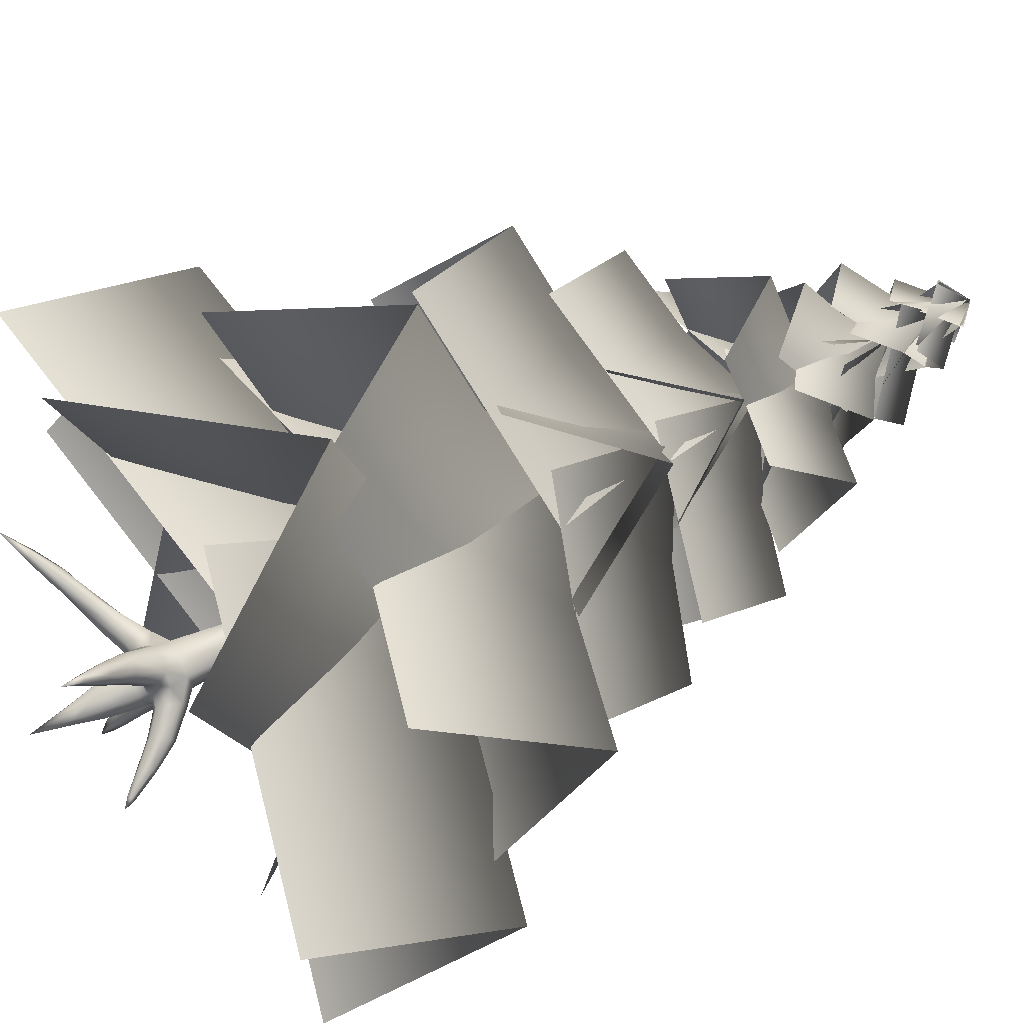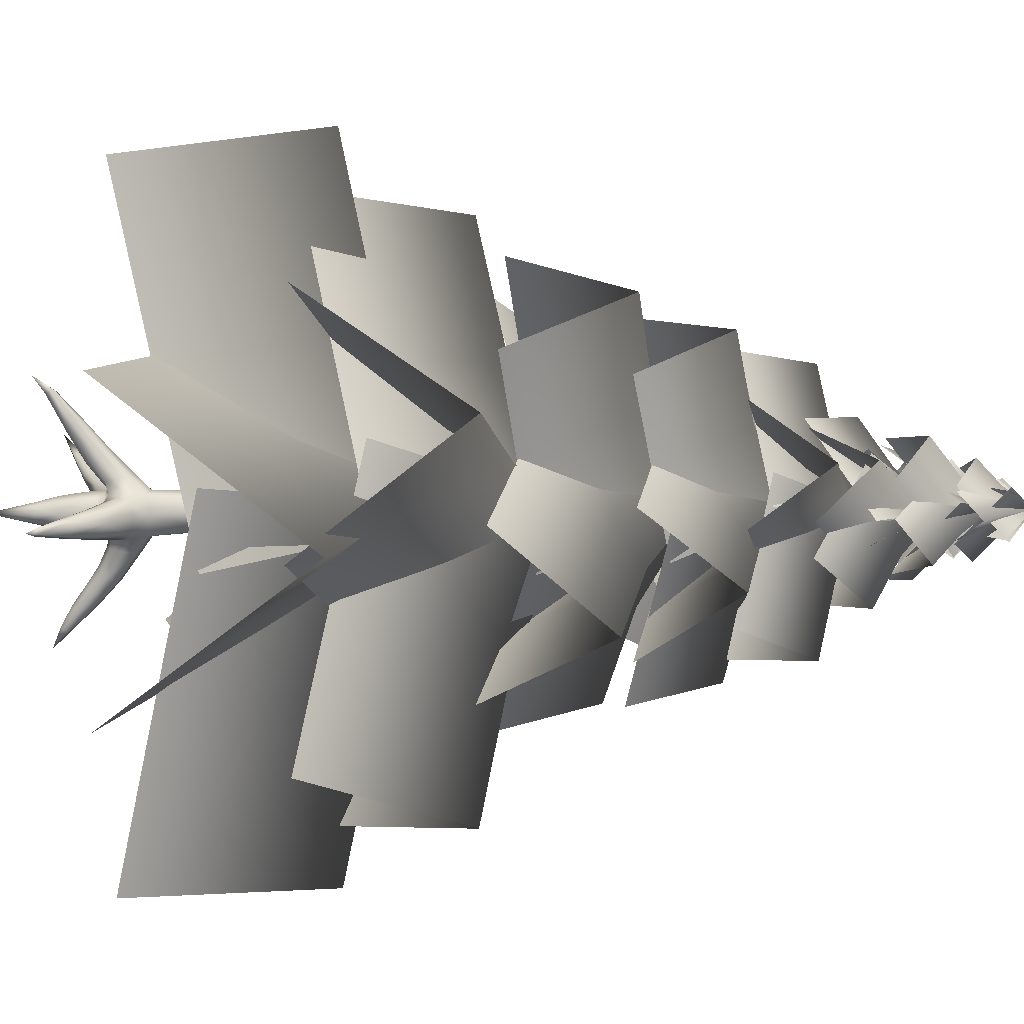
<metadata>
{"format":"obj","ext":"obj","renderer":"f3d","projection":"perspective","resolution":1024,"background":"white","views":[{"elev":70.4,"azim":63.9,"up":"+Z"},{"elev":6.6,"azim":88.7,"up":"+Z"}]}
</metadata>
<code>
g default
v -0.4939 13.91 0.163
v -0.4114 8.605 0.1865
v -0.065 8.576 0.3032
v -0.2547 13.84 0.2462
v -0.4939 13.91 -0.313
v -0.2916 19.38 -0.1621
v -0.151 19.36 -0.2093
v -0.2547 13.84 -0.3938
v -0.01784 13.91 0.163
v 0.2817 8.605 0.1865
v 0.3984 8.576 -0.1603
v 0.06524 13.84 -0.07363
v -0.4114 8.605 -0.5066
v -0.5281 8.576 -0.1602
v -0.5748 13.84 -0.07363
v -0.1578 24.03 0.1746
v -0.2916 19.38 0.1184
v -0.151 19.36 0.1662
v -0.06643 24.01 0.2052
v 0.02495 24.03 0.1746
v -0.01099 19.38 0.1184
v 0.03675 19.36 -0.02151
v 0.05558 24.01 0.08322
v 0.02495 24.03 -0.008154
v -0.01099 19.38 -0.1621
v -0.06643 24.01 -0.03878
v -0.1578 24.03 -0.008154
v -0.3388 19.36 -0.02151
v -0.1884 24.01 0.08322
v 0.07023 28.24 -0.1177
v 0.04885 27.15 0.1932
v 0.07317 27.14 0.1203
v -0.09683 27.15 0.1932
v -0.02399 27.14 0.2175
v -0.09683 27.15 0.04747
v -0.1212 27.14 0.1203
v 0.04885 27.15 0.04747
v -0.02399 27.14 0.02315
v -0.5279 0.8681 -0.5279
v -0.6388 1.01 -0.634
v -0.000896 0.9308 -0.7204
v 0 0.8686 -0.704
v 0.5279 0.8681 -0.5279
v 0.637 1.01 -0.6354
v 0.7256 0.9248 -0.001198
v 0.704 0.8686 0
v 0.5279 0.8681 0.5279
v 0.6365 1.007 0.6352
v -0.001197 0.9227 0.7215
v 0 0.8686 0.704
v -0.5279 0.8681 0.5279
v -0.6389 1.008 0.6361
v -0.7284 0.9259 0.001499
v -0.704 0.8686 0
v -0.2288 -1.284 -0.2288
v -0.3761 -0.5756 -0.3761
v 0 -0.5487 -0.5116
v 0 -1.197 -0.3421
v 0.2288 -1.284 -0.2288
v 0.3761 -0.5756 -0.3761
v 0.5116 -0.5487 0
v 0.3421 -1.197 0
v 0.2288 -1.284 0.2288
v 0.3761 -0.5756 0.3761
v 0 -0.5487 0.5116
v 0 -1.197 0.3421
v -0.2288 -1.284 0.2288
v -0.3761 -0.5756 0.3761
v -0.5116 -0.5487 0
v -0.3421 -1.197 0
v -0.5068 0.6392 -2.551
v -0.5009 1.156 -1.979
v -0.1695 1.255 -2.032
v -0.2354 0.7335 -2.6
v 0.04044 0.6633 -2.575
v 0.1666 1.179 -2.003
v 0.3039 0.9547 -1.841
v 0.1579 0.4887 -2.402
v 0.08179 0.2773 -2.253
v 0.2106 0.6828 -1.683
v -0.1257 0.5885 -1.605
v -0.1929 0.215 -2.166
v -0.4852 0.2522 -2.228
v -0.481 0.6581 -1.658
v -0.6061 0.9237 -1.809
v -0.5902 0.4559 -2.369
v -0.4103 -0.3034 -3.622
v -0.5087 0.1067 -3.113
v -0.2925 0.1786 -3.153
v -0.1341 -0.3822 -3.582
v -0.07087 0.1251 -3.131
v 0.02207 -0.02193 -3.001
v -0.231 -0.5855 -3.464
v -0.03906 -0.1881 -2.886
v -0.2603 -0.2419 -2.823
v -0.5134 -0.5164 -3.501
v -0.4926 -0.2071 -2.867
v -0.5761 -0.0471 -2.976
v 2.309 -0.202 0.09248
v 1.668 0.4374 0.2727
v 1.587 0.3416 -0.07728
v 2.193 -0.2156 -0.1282
v 2.296 -0.234 -0.3761
v 1.656 0.3983 -0.4446
v 1.808 0.685 -0.577
v 2.398 -0.02868 -0.477
v 2.572 0.0626 -0.3969
v 1.98 0.9212 -0.4663
v 2.023 1.044 -0.1237
v 2.586 0.1964 -0.1698
v 2.585 0.09355 0.0557
v 1.991 0.9589 0.2261
v 1.824 0.7356 0.3715
v 2.416 0.01276 0.168
v -0.09782 -0.2532 2.494
v -0.3762 0.3427 1.529
v -0.009863 0.289 1.476
v 0.1509 -0.2611 2.442
v 0.3994 -0.2159 2.593
v 0.3402 0.3846 1.584
v 0.4237 0.6557 1.769
v 0.4469 -0.01245 2.693
v 0.3299 0.1354 2.862
v 0.2726 0.8666 1.955
v -0.08365 0.9369 1.973
v 0.06821 0.2182 2.816
v -0.1503 0.09941 2.766
v -0.4188 0.8261 1.902
v -0.5203 0.6013 1.698
v -0.2227 -0.06153 2.565
v 0.4418 -1.229 4.141
v 0.1548 -0.7603 3.501
v 0.4253 -0.8257 3.581
v 0.4731 -0.5959 3.717
v 0.2072 -0.5261 3.64
v -2.798 0.2538 -0.008392
v -1.91 0.4937 -0.2266
v -1.885 0.4387 0.1348
v -2.688 0.1624 0.2273
v -2.661 0.2221 0.5381
v -1.913 0.5909 0.4865
v -1.956 0.9339 0.5627
v -2.7 0.4786 0.6772
v -2.806 0.6871 0.6257
v -2.012 1.212 0.4012
v -2.018 1.272 0.03855
v -2.879 0.7852 0.3532
v -2.938 0.7175 0.09819
v -2.009 1.118 -0.2871
v -1.952 0.8043 -0.3747
v -2.875 0.5093 -0.04312
v -4.572 -0.5728 1.002
v -3.791 -0.06274 0.3717
v -3.622 -0.1926 0.5088
v -4.422 -0.6422 1.298
v -3.531 -0.2291 0.758
v -3.557 -0.08622 0.9436
v -4.603 -0.4112 1.411
v -3.692 0.08908 1.01
v -3.831 0.2304 0.8552
v -4.752 -0.3526 1.122
v -3.942 0.2496 0.6374
v -3.898 0.1301 0.4346
v -0.4642 0.124 -0.4642
v -0.5082 0.6377 -0.5082
v 0 0.6428 -0.6784
v 0 0.1438 -0.6219
v -0.4642 0.124 0.4642
v -0.5082 0.6377 0.5082
v -0.6784 0.6428 0
v -0.6219 0.1438 0
v 0.4642 0.124 0.4642
v 0.5082 0.6377 0.5082
v 0 0.6428 0.6784
v 0 0.1438 0.6219
v 0.4642 0.124 -0.4642
v 0.5082 0.6377 -0.5082
v 0.6784 0.6428 0
v 0.6219 0.1438 0
v -0.4041 3.932 -0.3975
v -0.065 8.576 -0.6234
v 0.05401 3.907 -0.5527
v -0.01784 13.91 -0.313
v 0.2817 8.605 -0.5066
v 0 -2.692 0
v -0.001616 2.22 -0.6912
v 0.6121 2.139 -0.6096
v 0.3839 1.767 -1.161
v -0.05755 1.891 -1.155
v -0.5053 1.757 -1.151
v -0.6119 2.14 -0.6089
v 0.71 1.573 -0.7054
v 0.4146 0.9988 -1.04
v 0.553 1.426 -1.097
v -0.5067 0.9892 -1.029
v -0.0351 0.8584 -0.9966
v -0.7119 1.57 -0.703
v -0.6609 1.416 -1.084
v -0.3652 -0.8562 -4.141
v 1.051 0.8893 -0.5007
v 1.017 0.7626 -0.02645
v 1.056 0.9085 0.4383
v 1.195 1.671 -0.5013
v 1.123 1.319 -0.6565
v 0.7008 2.212 -0.002263
v 0.6113 2.135 0.6112
v 1.2 1.689 0.405
v 1.206 1.808 -0.04916
v 0.7082 1.568 0.707
v 1.13 1.343 0.5763
v 2.952 -0.853 -0.3383
v 2.902 -0.8722 -0.1355
v 3.096 -0.7595 -0.2713
v 3.049 -0.7785 -0.07392
v 0.4309 0.8753 0.9661
v -0.02679 0.7346 0.9152
v -0.5006 0.8549 0.9468
v 0.3892 1.619 1.144
v 0.562 1.298 1.066
v -0.002843 2.207 0.6996
v -0.6123 2.136 0.6114
v -0.5099 1.599 1.126
v -0.0608 1.731 1.148
v -0.7123 1.567 0.708
v -0.6607 1.273 1.042
v -1.139 0.9382 0.5011
v -1.111 0.7685 0.04167
v -1.117 0.874 -0.427
v -1.163 1.758 0.4266
v -1.144 1.382 0.6172
v -0.6961 2.216 -0.001519
v -1.142 1.696 -0.4692
v -1.143 1.868 -0.03147
v -1.116 1.299 -0.6036
v -5.458 -1.068 1.842
v 0.5145 3.932 -0.3975
v -0.4041 3.932 0.5211
v -0.5593 3.907 0.06054
v 0.5145 3.931 0.5211
v 0.054 3.907 0.6746
v 0.6681 3.907 0.06053
v 3.201 -1.086 -0.2224
g pCube4
f 1 2 3 4
f 5 6 7 8
f 9 10 11 12
f 5 13 14 15
f 16 17 18 19
f 20 21 22 23
f 24 25 7 26
f 27 6 28 29
f 30 31 32
f 30 33 34
f 30 35 36
f 30 37 38
f 39 40 41 42
f 43 44 45 46
f 47 48 49 50
f 51 52 53 54
f 55 56 57 58
f 59 60 61 62
f 63 64 65 66
f 67 68 69 70
f 71 72 73 74
f 75 76 77 78
f 79 80 81 82
f 83 84 85 86
f 87 88 89
f 90 91 92
f 93 94 95
f 96 97 98
f 99 100 101 102
f 103 104 105 106
f 107 108 109 110
f 111 112 113 114
f 115 116 117 118
f 119 120 121 122
f 123 124 125 126
f 127 128 129 130
f 131 132 133
f 131 133 134
f 131 134 135
f 131 135 132
f 136 137 138 139
f 140 141 142 143
f 144 145 146 147
f 148 149 150 151
f 152 153 154
f 155 156 157
f 158 159 160
f 161 162 163
f 164 165 166 167
f 168 169 170 171
f 172 173 174 175
f 176 177 178 179
f 180 13 181 182
f 3 10 9 4
f 9 21 18 4
f 18 17 1 4
f 7 25 183 8
f 183 184 181 8
f 181 13 5 8
f 11 184 183 12
f 183 25 22 12
f 22 21 9 12
f 14 2 1 15
f 1 17 28 15
f 28 6 5 15
f 18 21 20 19
f 20 31 34 19
f 34 33 16 19
f 22 25 24 23
f 24 37 32 23
f 32 31 20 23
f 7 6 27 26
f 27 35 38 26
f 38 37 24 26
f 28 17 16 29
f 16 33 36 29
f 36 35 27 29
f 32 37 30
f 34 31 30
f 36 33 30
f 38 35 30
f 41 44 43 42
f 43 177 166 42
f 166 165 39 42
f 45 48 47 46
f 47 173 178 46
f 178 177 43 46
f 49 52 51 50
f 51 169 174 50
f 174 173 47 50
f 53 40 39 54
f 39 165 170 54
f 170 169 51 54
f 57 60 59 58
f 59 185 58
f 185 55 58
f 61 64 63 62
f 63 185 62
f 185 59 62
f 65 68 67 66
f 67 185 66
f 185 63 66
f 69 56 55 70
f 55 185 70
f 185 67 70
f 186 187 188 189
f 186 189 190 191
f 192 44 193 194
f 192 194 188 187
f 41 40 195 196
f 41 196 193 44
f 197 191 190 198
f 197 198 195 40
f 73 76 75 74
f 75 91 89 74
f 89 88 71 74
f 77 80 79 78
f 79 94 92 78
f 92 91 75 78
f 81 84 83 82
f 83 97 95 82
f 95 94 79 82
f 85 72 71 86
f 71 88 98 86
f 98 97 83 86
f 89 91 90 87
f 90 199 87
f 92 94 93 90
f 93 199 90
f 95 97 96 93
f 96 199 93
f 98 88 87 96
f 87 199 96
f 45 44 200 201
f 45 201 202 48
f 192 187 203 204
f 192 204 200 44
f 205 206 207 208
f 205 208 203 187
f 209 48 202 210
f 209 210 207 206
f 101 104 103 102
f 103 211 212 102
f 212 99 102
f 105 108 107 106
f 107 213 211 106
f 211 103 106
f 109 112 111 110
f 111 214 213 110
f 213 107 110
f 113 100 99 114
f 99 212 214 114
f 214 111 114
f 49 48 215 216
f 49 216 217 52
f 209 206 218 219
f 209 219 215 48
f 220 221 222 223
f 220 223 218 206
f 224 52 217 225
f 224 225 222 221
f 117 120 119 118
f 119 133 118
f 133 132 115 118
f 121 124 123 122
f 123 134 122
f 134 133 119 122
f 125 128 127 126
f 127 135 126
f 135 134 123 126
f 129 116 115 130
f 115 132 130
f 132 135 127 130
f 53 52 226 227
f 53 227 228 40
f 224 221 229 230
f 224 230 226 52
f 231 191 232 233
f 231 233 229 221
f 197 40 228 234
f 197 234 232 191
f 138 141 140 139
f 140 156 154 139
f 154 153 136 139
f 142 145 144 143
f 144 159 157 143
f 157 156 140 143
f 146 149 148 147
f 148 162 160 147
f 160 159 144 147
f 150 137 136 151
f 136 153 163 151
f 163 162 148 151
f 154 156 155 152
f 155 235 152
f 157 159 158 155
f 158 235 155
f 160 162 161 158
f 161 235 158
f 163 153 152 161
f 152 235 161
f 218 124 121 219
f 121 120 215 219
f 215 120 117 216
f 117 116 217 216
f 217 116 129 225
f 129 128 222 225
f 222 128 125 223
f 125 124 218 223
f 207 112 109 208
f 109 108 203 208
f 203 108 105 204
f 105 104 200 204
f 200 104 101 201
f 101 100 202 201
f 202 100 113 210
f 113 112 207 210
f 188 76 73 189
f 73 72 190 189
f 190 72 85 198
f 85 84 195 198
f 195 84 81 196
f 81 80 193 196
f 193 80 77 194
f 77 76 188 194
f 232 149 146 233
f 146 145 229 233
f 229 145 142 230
f 142 141 226 230
f 226 141 138 227
f 138 137 228 227
f 228 137 150 234
f 150 149 232 234
f 182 236 187 186
f 182 186 191 180
f 231 221 237 238
f 231 238 180 191
f 220 206 239 240
f 220 240 237 221
f 205 187 236 241
f 205 241 239 206
f 166 177 176 167
f 176 60 57 167
f 57 56 164 167
f 170 165 164 171
f 164 56 69 171
f 69 68 168 171
f 174 169 168 175
f 168 68 65 175
f 65 64 172 175
f 178 173 172 179
f 172 64 61 179
f 61 60 176 179
f 237 2 14 238
f 14 13 180 238
f 239 10 3 240
f 3 2 237 240
f 236 184 11 241
f 11 10 239 241
f 181 184 236 182
f 213 214 242
f 211 213 242
f 212 211 242
f 214 212 242
g default
v -10.46 1.54 4.794
v -4.576 2.759 4.693
v -5.542 9.026 -0.08738
v -11.42 7.807 0.01274
v 1.303 3.978 4.593
v 0.1605 11.43 -0.1845
v -4.64 2.759 -4.9
v -10.52 1.54 -4.8
v 1.239 3.978 -5
v -4.725 1.54 -10.49
v -4.663 2.759 -4.607
v 0.1238 9.026 -5.541
v 0.06224 7.807 -11.42
v -4.602 3.978 1.273
v 0.1834 11.43 0.1617
v 4.93 2.759 -4.608
v 4.869 1.54 -10.49
v 4.992 3.978 1.272
v 10.52 1.54 -4.656
v 4.637 2.759 -4.633
v 5.54 9.026 0.1601
v 11.42 7.807 0.1372
v -1.243 3.978 -4.61
v -0.1629 11.43 0.1824
v 4.575 2.759 4.96
v 10.46 1.54 4.938
v -1.305 3.978 4.983
v 4.587 1.54 10.55
v 4.602 2.759 4.667
v -0.1965 9.026 5.539
v -0.2122 7.807 11.42
v 4.618 3.978 -1.213
v -0.1813 11.43 -0.1641
v -4.99 2.759 4.542
v -5.006 1.54 10.42
v -4.975 3.978 -1.338
v 9.58 6.659 -0.2995
v 5.032 7.674 -2.124
v 4.228 12.9 1.86
v 8.775 11.88 3.684
v 0.4848 8.69 -3.949
v -0.183 14.9 0.08974
v 1.978 7.674 5.264
v 6.526 6.659 7.088
v -2.569 8.69 3.439
v -9.575 6.659 0.4252
v -5.004 7.674 2.19
v -4.252 12.9 -1.804
v -8.823 11.88 -3.569
v -0.433 8.69 3.955
v 0.1818 14.9 -0.09214
v -2.047 7.674 -5.237
v -6.618 6.659 -7.002
v 2.524 8.69 -3.472
v -0.3624 6.659 -9.577
v -2.157 7.674 -5.018
v 1.832 12.9 -4.24
v 3.627 11.88 -8.799
v -3.952 8.69 -0.4589
v 0.09094 14.9 0.1824
v 5.251 7.674 -2.013
v 7.045 6.659 -6.572
v 3.456 8.69 2.546
v 0.2366 6.659 9.581
v 2.091 7.674 5.046
v -1.887 12.9 4.215
v -3.742 11.88 8.751
v 3.946 8.69 0.5108
v -0.08854 14.9 -0.1835
v -5.277 7.674 1.944
v -7.131 6.659 6.479
v -3.422 8.69 -2.592
v 4.594 11.77 -5
v 1.283 12.72 -3.5
v 3.152 16.74 -1.27
v 6.462 15.8 -2.77
v -2.027 13.66 -2
v -0.04051 18.42 0.1355
v 3.767 13.01 1.953
v 7.077 12.06 0.4531
v 0.4559 13.95 3.453
v -5.176 12.3 6.259
v -1.604 12.92 4.498
v -3.434 16.99 1.592
v -7.006 16.37 3.353
v 1.967 13.53 2.737
v 0.05011 18.41 -0.1684
v -4.346 12.61 -1.318
v -7.917 12 0.4427
v -0.7745 13.23 -3.079
v -5.584 12.07 -4.324
v -3.986 13.01 -1.056
v -1.418 16.74 -3.087
v -3.016 15.81 -6.354
v -2.388 13.94 2.211
v 0.1506 18.41 0.03335
v 1.456 12.71 -3.562
v -0.1413 11.78 -6.83
v 3.054 13.64 -0.2948
v 5.221 12.41 5.165
v 3.705 13 1.78
v 1.309 17.08 3.276
v 2.825 16.5 6.662
v 2.189 13.58 -1.605
v -0.1419 18.41 -0.05609
v -1.77 13.29 4.214
v -0.2538 12.7 7.6
v -3.285 13.87 0.8291
v 3.804 16.27 4.367
v 2.919 16.88 1.542
v 0.7472 20.04 2.689
v 1.633 19.42 5.514
v 2.033 17.49 -1.284
v -0.112 21.25 -0.05126
v -1.706 16.88 2.939
v -0.8199 16.27 5.764
v -2.591 17.49 0.1136
v -3.861 16.27 -4.316
v -2.939 16.88 -1.503
v -0.7824 20.04 -2.679
v -1.705 19.42 -5.492
v -2.016 17.49 1.31
v 0.1126 21.25 0.04978
v 1.667 16.88 -2.961
v 0.7441 16.27 -5.774
v 2.59 17.49 -0.1476
v 4.342 16.27 -3.833
v 1.522 16.88 -2.929
v 2.684 20.04 -0.7648
v 5.503 19.42 -1.669
v -1.297 17.49 -2.024
v -0.05052 21.25 0.1123
v 2.95 16.88 1.686
v 5.769 16.27 0.782
v 0.1306 17.49 2.591
v -4.392 16.27 3.776
v -1.561 16.88 2.908
v -2.694 20.04 0.7295
v -5.525 19.42 1.597
v 1.27 17.49 2.041
v 0.05199 21.25 -0.1116
v -2.928 16.88 -1.725
v -5.759 16.27 -0.8577
v -0.0966 17.49 -2.592
v 0.04934 19.67 4.785
v 0.9699 20.09 2.57
v -0.9391 22.63 2.072
v -1.86 22.22 4.288
v 1.89 20.5 0.3539
v -0.04153 23.53 -0.09291
v -2.606 20.07 1.038
v -3.527 19.66 3.254
v -1.685 20.49 -1.178
v -0.1855 19.38 -4.534
v -1.068 19.95 -2.338
v 0.8955 22.48 -2.029
v 1.778 21.91 -4.225
v -1.95 20.52 -0.1422
v 0.04473 23.53 0.0856
v 2.528 19.96 -0.8536
v 3.41 19.39 -3.05
v 1.646 20.53 1.342
v 4.625 19.47 0.008846
v 2.422 19.96 -0.9085
v 2.043 22.57 0.9453
v 4.246 22.08 1.863
v 0.2196 20.45 -1.826
v -0.08828 23.53 0.03971
v 0.9143 20.09 2.675
v 3.117 19.6 3.593
v -1.288 20.58 1.758
v -4.701 19.57 0.1796
v -2.501 20.07 1.094
v -2.048 22.55 -0.9166
v -4.248 22.04 -1.831
v -0.3008 20.57 2.009
v 0.09086 23.53 -0.04528
v -0.946 19.94 -2.469
v -3.146 19.44 -3.384
v 1.254 20.45 -1.555
v -0.006878 21.63 2.788
v 0.9299 22.59 1.356
v -0.8768 24.44 1.235
v -1.814 23.48 2.666
v 1.867 23.54 -0.07508
v -0.03604 25.75 -0.05407
v -1.669 22.58 -0.3922
v -2.606 21.62 1.039
v -0.7324 23.54 -1.824
v -0.02972 21.63 -2.788
v -0.9476 22.59 -1.344
v 0.8605 24.44 -1.246
v 1.778 23.48 -2.69
v -1.866 23.54 0.09958
v 0.03674 25.75 0.05359
v 1.674 22.58 0.3703
v 2.592 21.62 -1.073
v 0.7563 23.54 1.814
v 2.788 21.63 -0.01142
v 1.35 22.59 -0.9388
v 1.241 24.44 0.8687
v 2.678 23.48 1.796
v -0.08733 23.54 -1.866
v -0.05383 25.75 0.03639
v -0.3812 22.58 1.672
v 1.056 21.62 2.599
v -1.819 23.54 0.7444
v -2.788 21.63 -0.02518
v -1.363 22.59 0.921
v -1.229 24.44 -0.8849
v -2.654 23.48 -1.831
v 0.06282 23.54 1.867
v 0.0543 25.75 -0.03568
v 0.4031 22.58 -1.667
v -1.022 21.62 -2.613
v 1.829 23.54 -0.7204
v -1.056 24.06 1.887
v 0.1778 25.08 1.14
v -1.099 26.17 0.6812
v -2.332 25.15 1.428
v 1.411 26.1 0.3925
v -0.005473 27.4 0.01688
v -0.8916 25.07 -0.6537
v -2.125 24.05 0.09359
v 0.342 26.09 -1.401
v 1.032 24.06 -1.78
v -0.192 25.08 -1.017
v 1.09 26.17 -0.5752
v 2.314 25.15 -1.339
v -1.416 26.1 -0.2535
v 0.00604 27.4 0.1034
v 0.9009 25.07 0.7623
v 2.125 24.05 -0.001086
v -0.3228 26.09 1.526
v 1.834 24.06 1.104
v 1.078 25.08 -0.1247
v 0.6282 26.17 1.155
v 1.384 25.15 2.383
v 0.323 26.1 -1.353
v -0.04328 27.4 0.06596
v -0.708 25.07 0.9564
v 0.04734 24.05 2.185
v -1.463 26.09 -0.2722
v -1.82 24.06 -1.008
v -1.081 25.08 0.2309
v -0.6138 26.17 -1.042
v -1.353 25.15 -2.281
v -0.3416 26.1 1.469
v 0.04336 27.4 0.05501
v 0.7197 25.07 -0.8267
v -0.01944 24.05 -2.065
v 1.459 26.09 0.4118
v -0.809 26.05 0.8537
v 0.05008 26.87 0.7632
v -0.7247 27.57 0.07947
v -1.584 26.75 0.17
v 0.9092 27.69 0.6727
v 0.001038 28.52 0.001024
v -0.0907 26.86 -0.7319
v -0.9498 26.04 -0.6414
v 0.7684 27.68 -0.8225
v 0.7981 26.05 -0.8041
v -0.0597 26.87 -0.7023
v 0.724 27.57 -0.02878
v 1.582 26.75 -0.1306
v -0.9175 27.69 -0.6005
v -0.000656 28.52 0.05919
v 0.1007 26.86 0.7909
v 0.9585 26.04 0.689
v -0.7571 27.68 0.8927
v 0.8289 26.05 0.8337
v 0.7328 26.87 -0.02479
v 0.05413 27.57 0.7544
v 0.1503 26.75 1.613
v 0.6366 27.69 -0.8833
v -0.02908 28.52 0.02925
v -0.7614 26.86 0.1258
v -0.6652 26.04 0.9843
v -0.8576 27.68 -0.7327
v -0.8183 26.05 -0.7843
v -0.7334 26.87 0.07536
v -0.04462 27.57 -0.6949
v -0.1295 26.75 -1.555
v -0.6485 27.69 0.935
v 0.02907 28.52 0.03133
v 0.7626 26.86 -0.0556
v 0.6777 26.04 -0.9153
v 0.8475 27.68 0.8041
g polySurface1658
f 243 244 245 246
f 244 247 248 245
f 246 245 249 250
f 245 248 251 249
f 252 253 254 255
f 253 256 257 254
f 255 254 258 259
f 254 257 260 258
f 261 262 263 264
f 262 265 266 263
f 264 263 267 268
f 263 266 269 267
f 270 271 272 273
f 271 274 275 272
f 273 272 276 277
f 272 275 278 276
f 279 280 281 282
f 280 283 284 281
f 282 281 285 286
f 281 284 287 285
f 288 289 290 291
f 289 292 293 290
f 291 290 294 295
f 290 293 296 294
f 297 298 299 300
f 298 301 302 299
f 300 299 303 304
f 299 302 305 303
f 306 307 308 309
f 307 310 311 308
f 309 308 312 313
f 308 311 314 312
f 315 316 317 318
f 316 319 320 317
f 318 317 321 322
f 317 320 323 321
f 324 325 326 327
f 325 328 329 326
f 327 326 330 331
f 326 329 332 330
f 333 334 335 336
f 334 337 338 335
f 336 335 339 340
f 335 338 341 339
f 342 343 344 345
f 343 346 347 344
f 345 344 348 349
f 344 347 350 348
f 351 352 353 354
f 352 355 356 353
f 354 353 357 358
f 353 356 359 357
f 360 361 362 363
f 361 364 365 362
f 363 362 366 367
f 362 365 368 366
f 369 370 371 372
f 370 373 374 371
f 372 371 375 376
f 371 374 377 375
f 378 379 380 381
f 379 382 383 380
f 381 380 384 385
f 380 383 386 384
f 387 388 389 390
f 388 391 392 389
f 390 389 393 394
f 389 392 395 393
f 396 397 398 399
f 397 400 401 398
f 399 398 402 403
f 398 401 404 402
f 405 406 407 408
f 406 409 410 407
f 408 407 411 412
f 407 410 413 411
f 414 415 416 417
f 415 418 419 416
f 417 416 420 421
f 416 419 422 420
f 423 424 425 426
f 424 427 428 425
f 426 425 429 430
f 425 428 431 429
f 432 433 434 435
f 433 436 437 434
f 435 434 438 439
f 434 437 440 438
f 441 442 443 444
f 442 445 446 443
f 444 443 447 448
f 443 446 449 447
f 450 451 452 453
f 451 454 455 452
f 453 452 456 457
f 452 455 458 456
f 459 460 461 462
f 460 463 464 461
f 462 461 465 466
f 461 464 467 465
f 468 469 470 471
f 469 472 473 470
f 471 470 474 475
f 470 473 476 474
f 477 478 479 480
f 478 481 482 479
f 480 479 483 484
f 479 482 485 483
f 486 487 488 489
f 487 490 491 488
f 489 488 492 493
f 488 491 494 492
f 495 496 497 498
f 496 499 500 497
f 498 497 501 502
f 497 500 503 501
f 504 505 506 507
f 505 508 509 506
f 507 506 510 511
f 506 509 512 510
f 513 514 515 516
f 514 517 518 515
f 516 515 519 520
f 515 518 521 519
f 522 523 524 525
f 523 526 527 524
f 525 524 528 529
f 524 527 530 528

</code>
